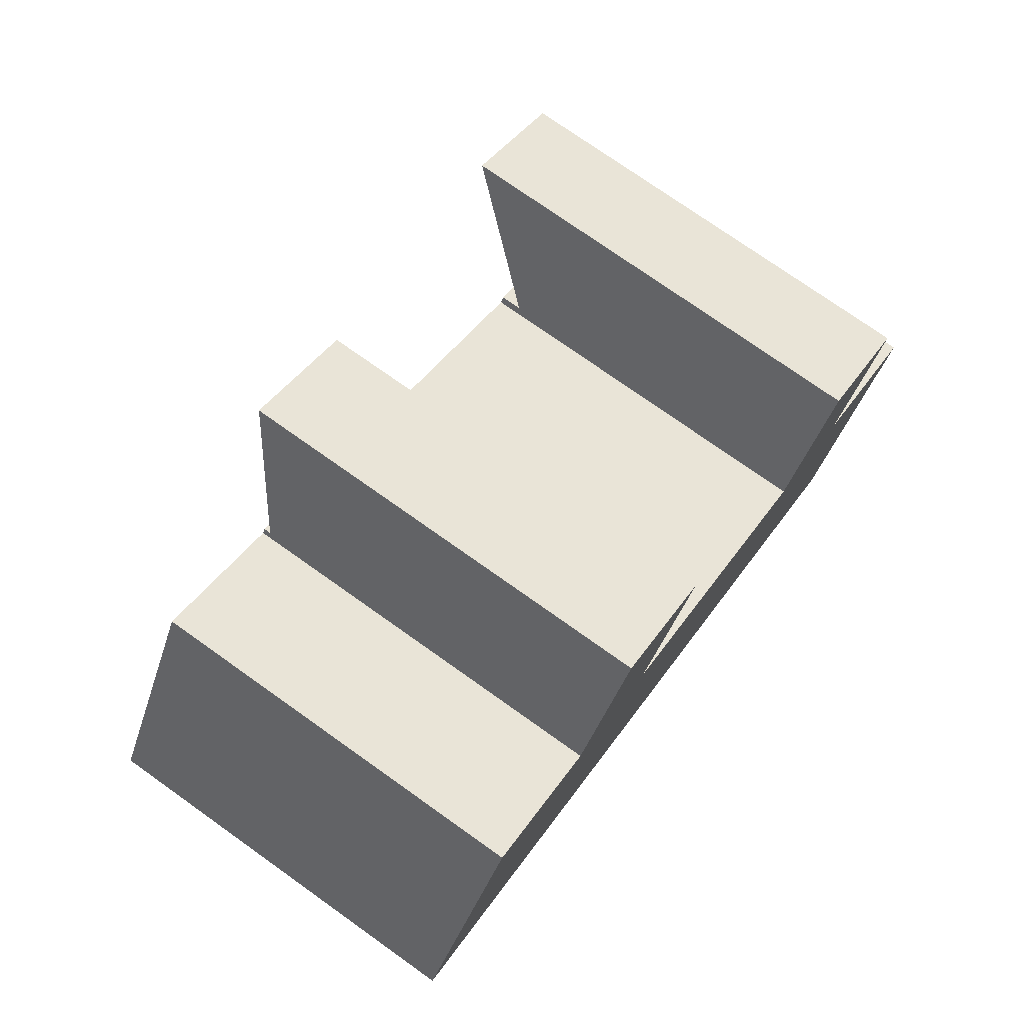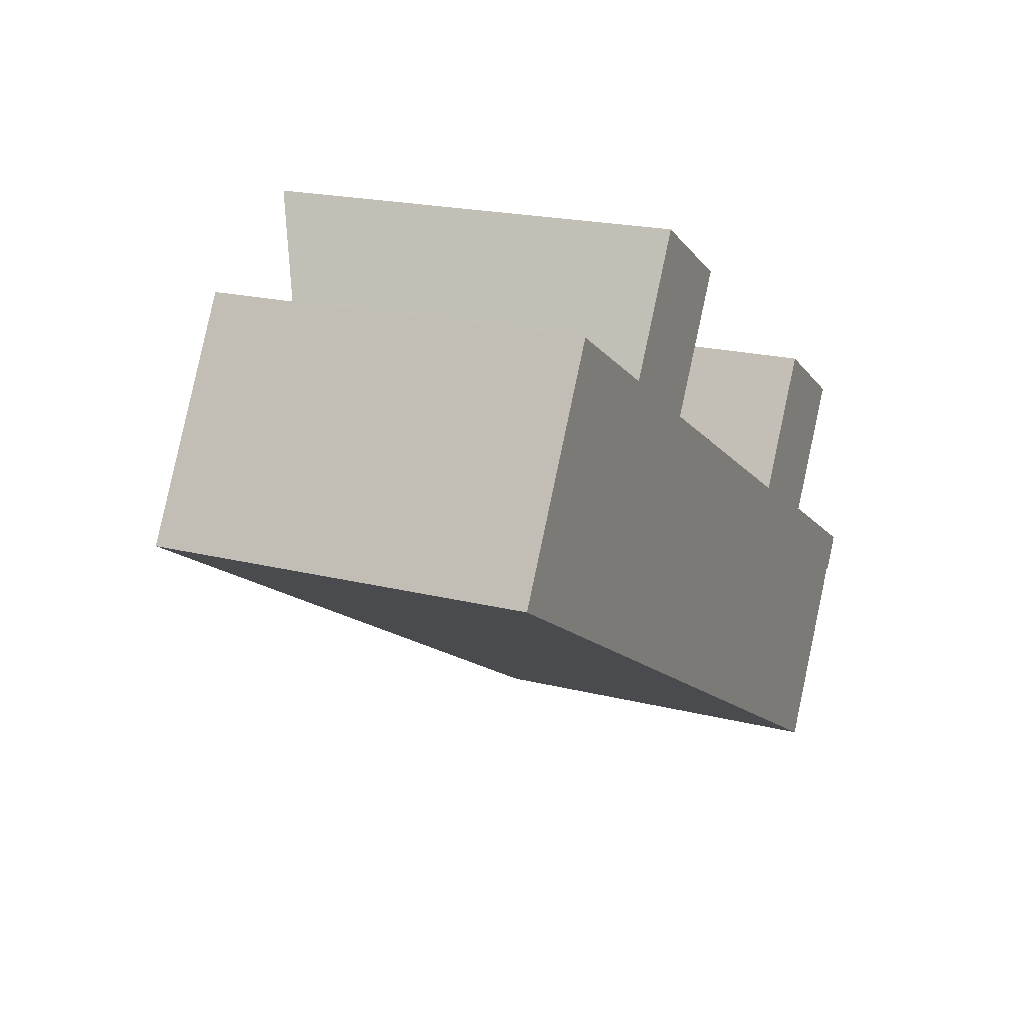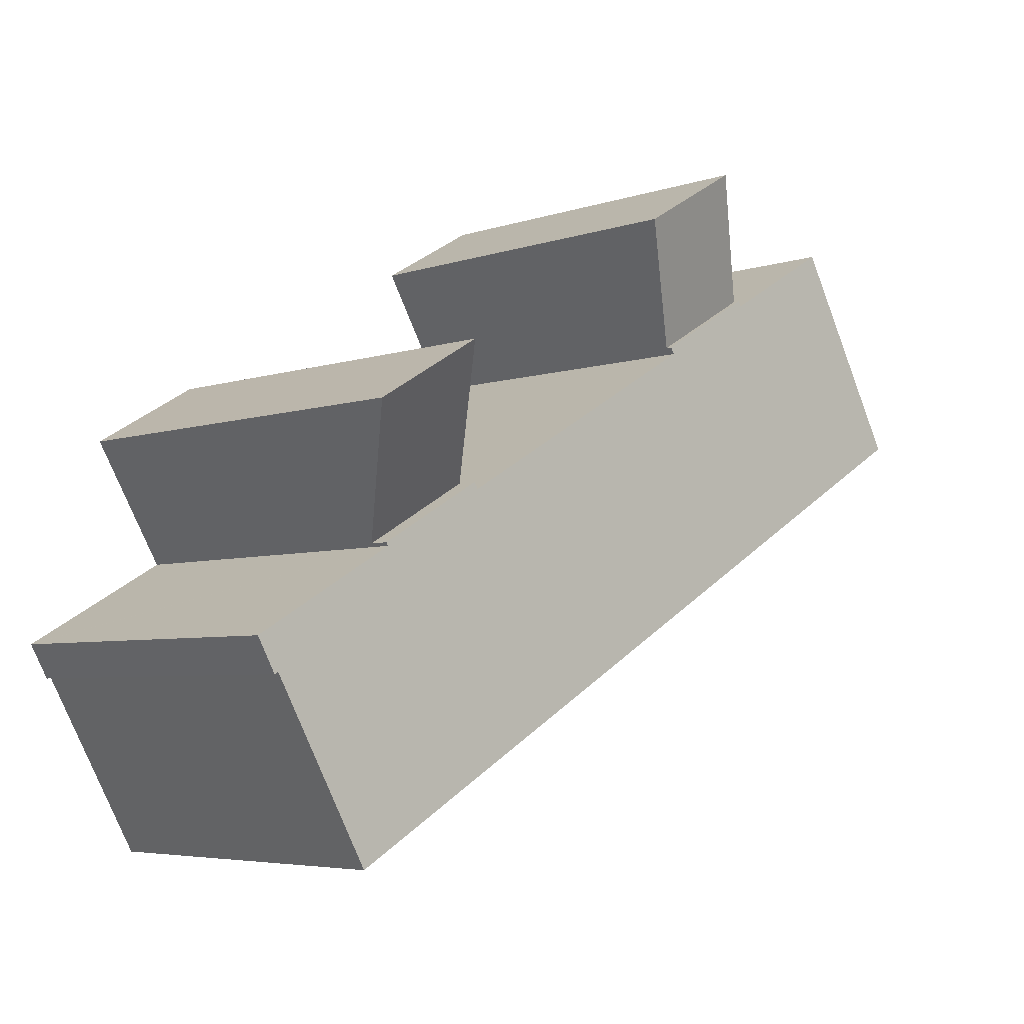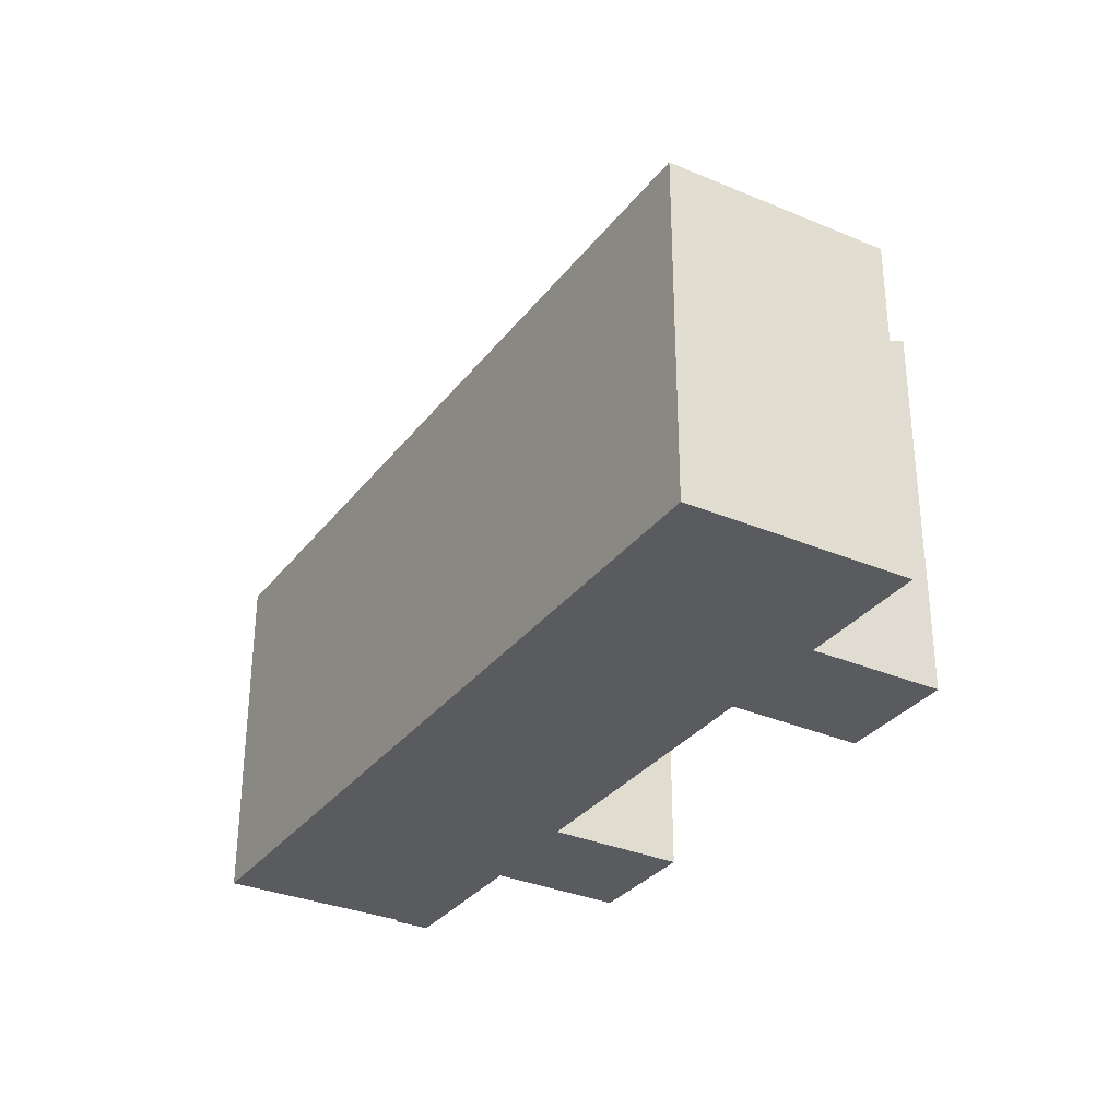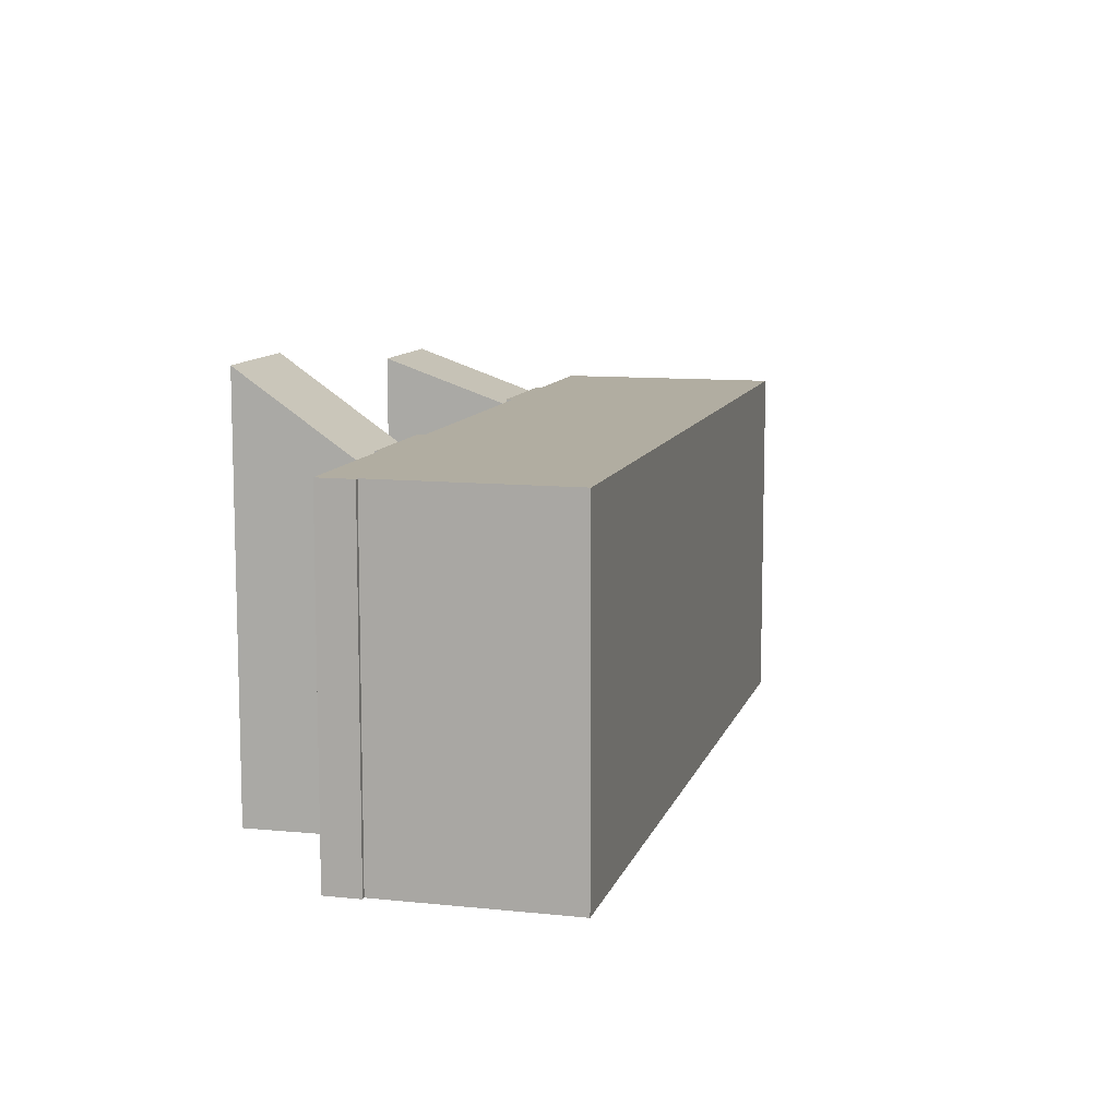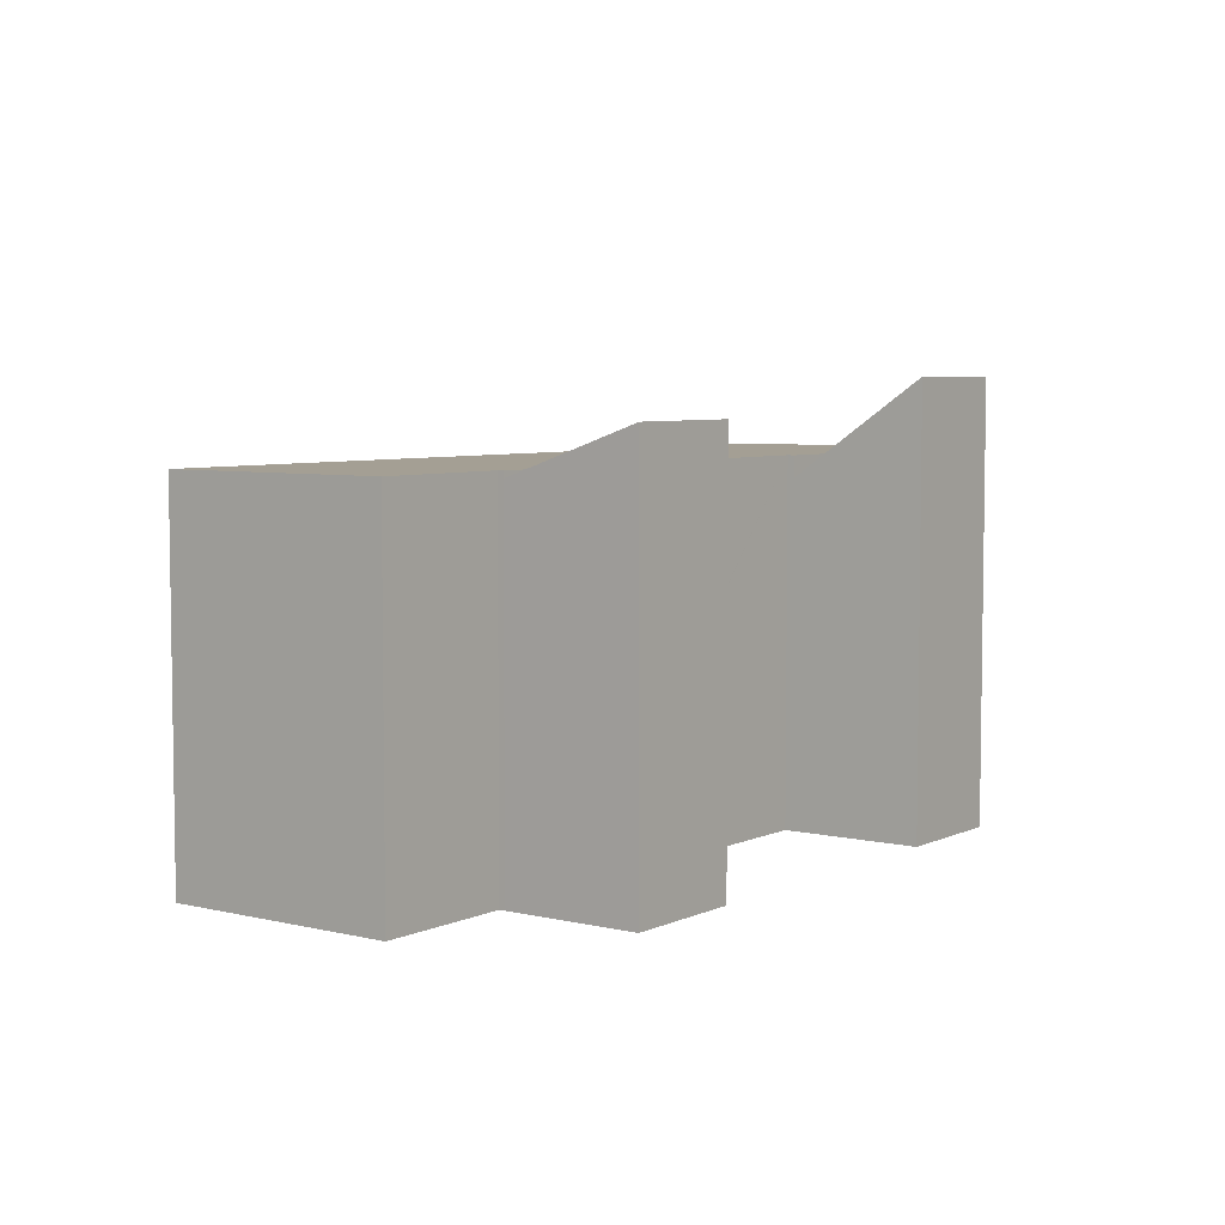
<metadata>
{"format":"obj","ext":"obj","renderer":"f3d","projection":"perspective","resolution":1024,"background":"white","views":[{"elev":75.1,"azim":-54.6,"up":"+Z"},{"elev":19.9,"azim":-64.9,"up":"+Z"},{"elev":-5.1,"azim":136.3,"up":"+Z"},{"elev":-32.1,"azim":-91.1,"up":"+Y"},{"elev":10.3,"azim":134.3,"up":"+Y"},{"elev":5.6,"azim":-23.7,"up":"+Y"}]}
</metadata>
<code>
v  20.88 9.745 -4.11
v  19.75 12.47 1.063
v  22.85 12.46 -0.759
v  17.79 9.738 -2.328
v  19.75 -6.509e-17 1.063
v  17.79 1.425e-16 -2.328
v  22.85 4.648e-17 -0.759
v  20.88 2.517e-16 -4.11
v  9.932 10.34 2.203
v  6.786 10.34 3.819
v  6.871 10.34 3.969
v  9.824 10.34 2.019
v  20.88 10.34 -4.11
v  17.68 10.34 -2.512
v  17.79 10.34 -2.328
v  20.83 10.34 -4.201
v  6.67 10.34 3.886
v  0 10.34 6.33e-16
v  3.292 10.34 5.844
v  3.382 10.34 -1.95
v  6.55 10.34 -3.777
v  9.884 10.34 1.984
v  17.6 10.34 -2.462
v  14.26 10.34 -8.225
v  17.62 10.34 -10.16
v  20.93 10.34 -4.264
v  24.96 10.34 -6.588
v  24.35 10.34 -7.477
v  24.43 10.34 -7.527
v  24.98 10.34 -6.598
v  24.45 10.34 -7.539
v  21.56 10.34 -12.44
v  24.98 4.04e-16 -6.598
v  24.96 4.034e-16 -6.588
v  20.83 2.572e-16 -4.201
v  20.93 2.611e-16 -4.264
v  3.292 -3.578e-16 5.844
v  6.786 -2.338e-16 3.819
v  6.67 -2.379e-16 3.886
v  6.871 -2.43e-16 3.969
v  9.932 -1.349e-16 2.203
v  9.824 -1.236e-16 2.019
v  9.884 -1.215e-16 1.984
v  17.68 1.538e-16 -2.512
v  17.6 1.508e-16 -2.462
v  24.45 4.616e-16 -7.539
v  24.35 4.578e-16 -7.477
v  21.56 7.615e-16 -12.44
v  24.43 4.609e-16 -7.527
v  17.62 6.224e-16 -10.16
v  14.26 5.036e-16 -8.225
v  6.55 2.313e-16 -3.777
v  3.382 1.194e-16 -1.95
v  0 0 0
v  9.932 10.15 2.203
v  8.794 11.51 7.343
v  11.89 11.51 5.546
v  6.871 10.15 3.969
v  8.794 -4.496e-16 7.343
v  11.89 -3.396e-16 5.546
g defaultobject
f 1 2 3
f 2 1 4
f 4 5 2
f 5 4 6
f 5 3 2
f 3 5 7
f 7 1 3
f 1 7 8
f 8 4 1
f 4 8 6
f 8 5 6
f 5 8 7
f 9 10 11
f 10 9 12
f 13 14 15
f 14 13 16
f 17 18 19
f 18 17 20
f 20 17 10
f 20 10 21
f 21 10 12
f 21 12 22
f 21 22 23
f 21 23 24
f 24 23 14
f 24 14 25
f 25 14 16
f 25 16 26
f 25 26 27
f 25 27 28
f 28 27 29
f 29 27 30
f 29 30 31
f 32 25 28
f 27 33 30
f 33 27 26
f 33 26 16
f 33 16 34
f 34 16 35
f 34 35 36
f 37 17 19
f 17 37 10
f 10 37 38
f 38 37 39
f 40 9 11
f 9 40 41
f 42 22 12
f 22 42 23
f 23 42 14
f 14 42 43
f 14 43 44
f 44 43 45
f 6 13 15
f 13 6 8
f 33 31 30
f 31 33 46
f 47 32 28
f 32 47 48
f 41 12 9
f 12 41 42
f 8 16 13
f 16 8 35
f 46 29 31
f 29 46 49
f 49 28 29
f 28 49 47
f 48 25 32
f 25 48 24
f 24 48 50
f 24 50 21
f 21 50 51
f 21 51 52
f 21 52 20
f 20 52 18
f 18 52 53
f 18 53 54
f 54 19 18
f 19 54 37
f 38 11 10
f 11 38 40
f 44 15 14
f 15 44 6
f 54 39 37
f 39 54 53
f 39 53 38
f 38 41 40
f 41 38 53
f 41 53 42
f 42 53 52
f 42 52 43
f 43 52 45
f 45 52 51
f 45 51 44
f 44 8 6
f 8 44 51
f 8 51 35
f 35 51 50
f 35 50 36
f 36 50 34
f 34 50 47
f 47 50 48
f 34 47 33
f 33 49 46
f 49 33 47
f 55 56 57
f 56 55 58
f 58 59 56
f 59 58 40
f 56 60 57
f 60 56 59
f 60 55 57
f 55 60 41
f 41 58 55
f 58 41 40
f 40 60 59
f 60 40 41

</code>
